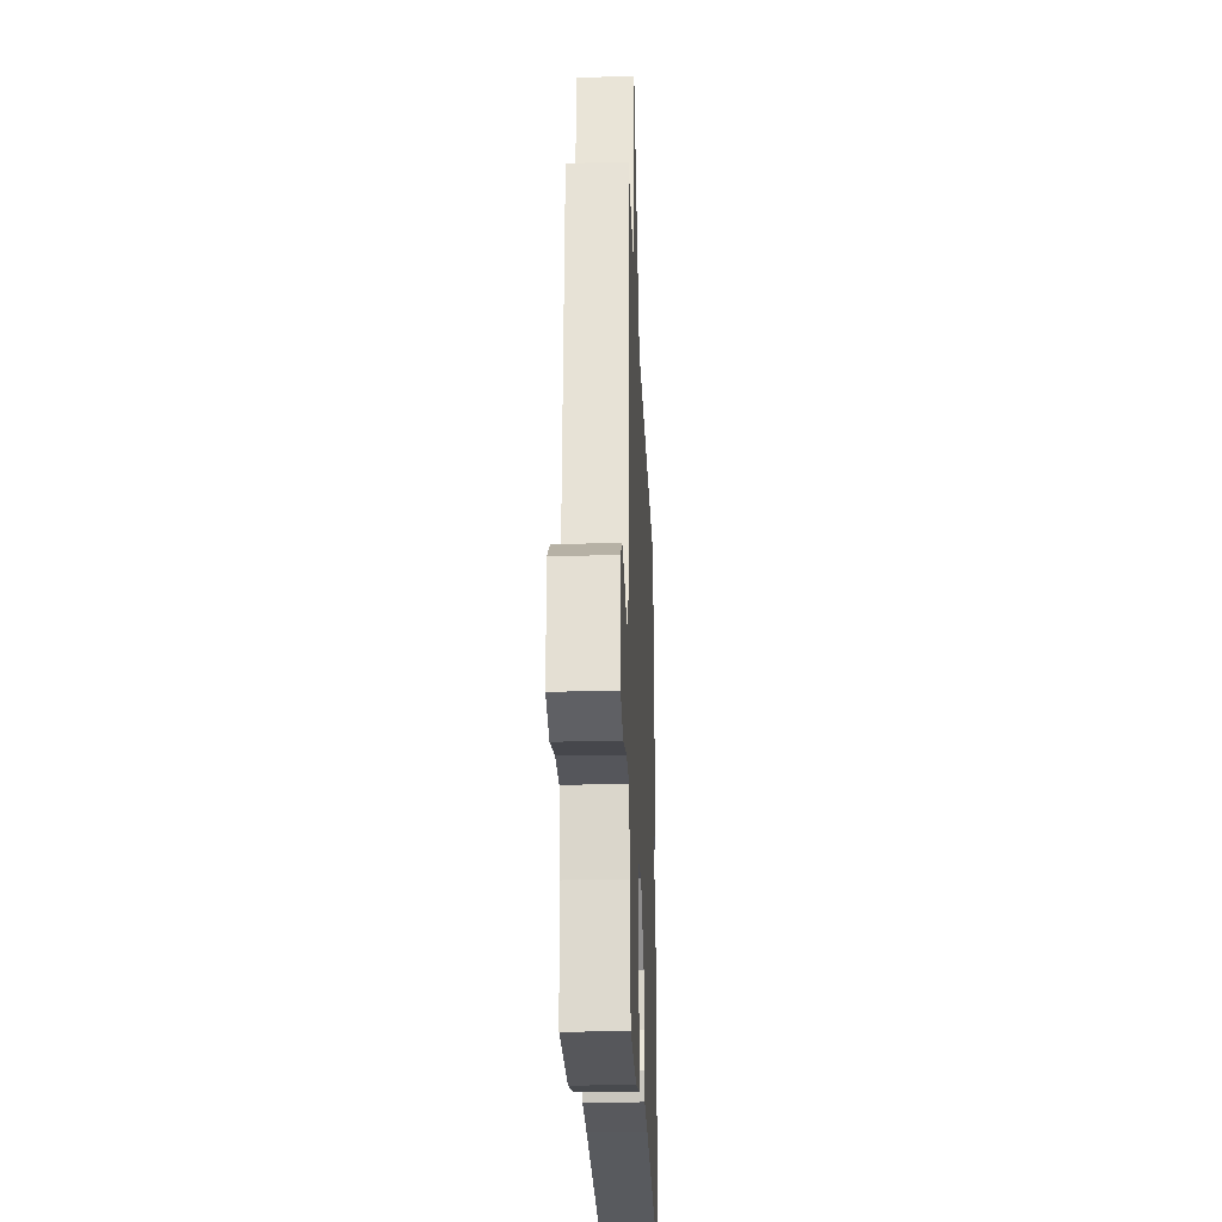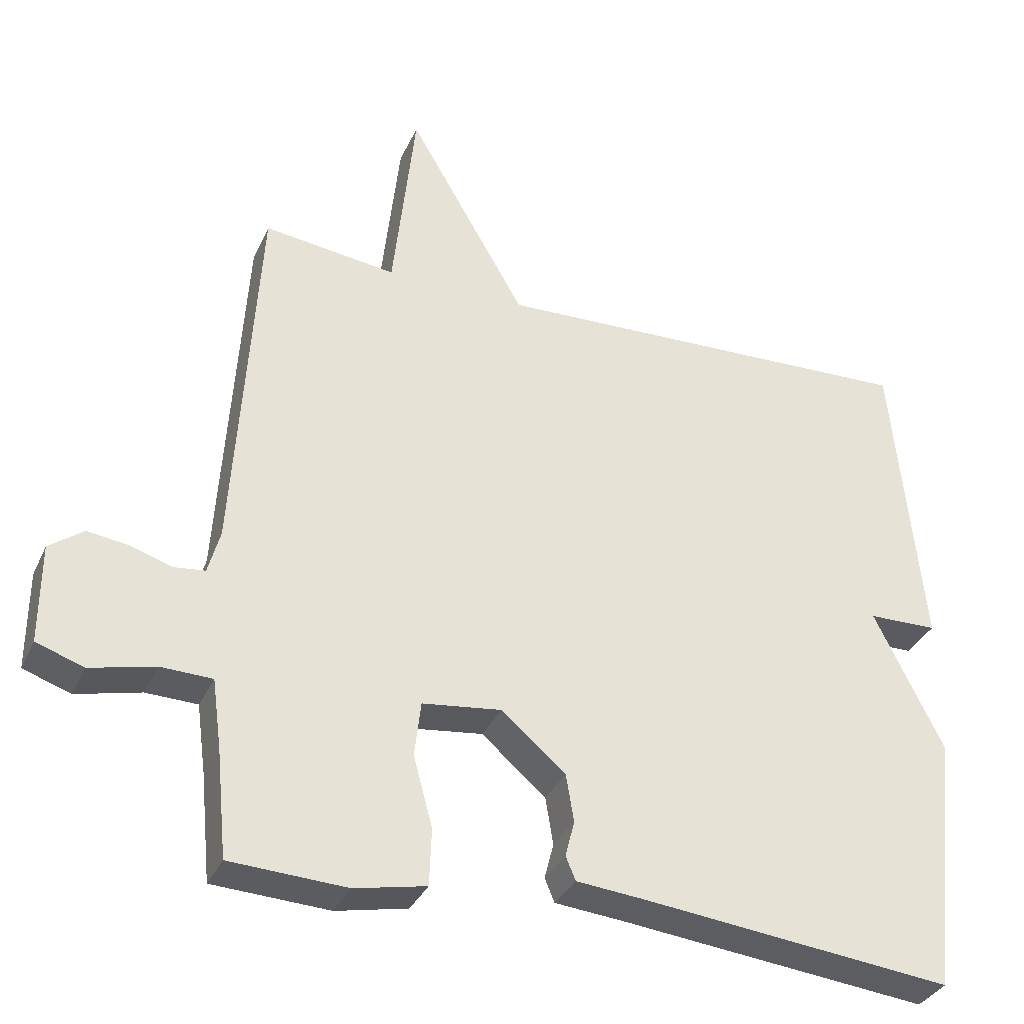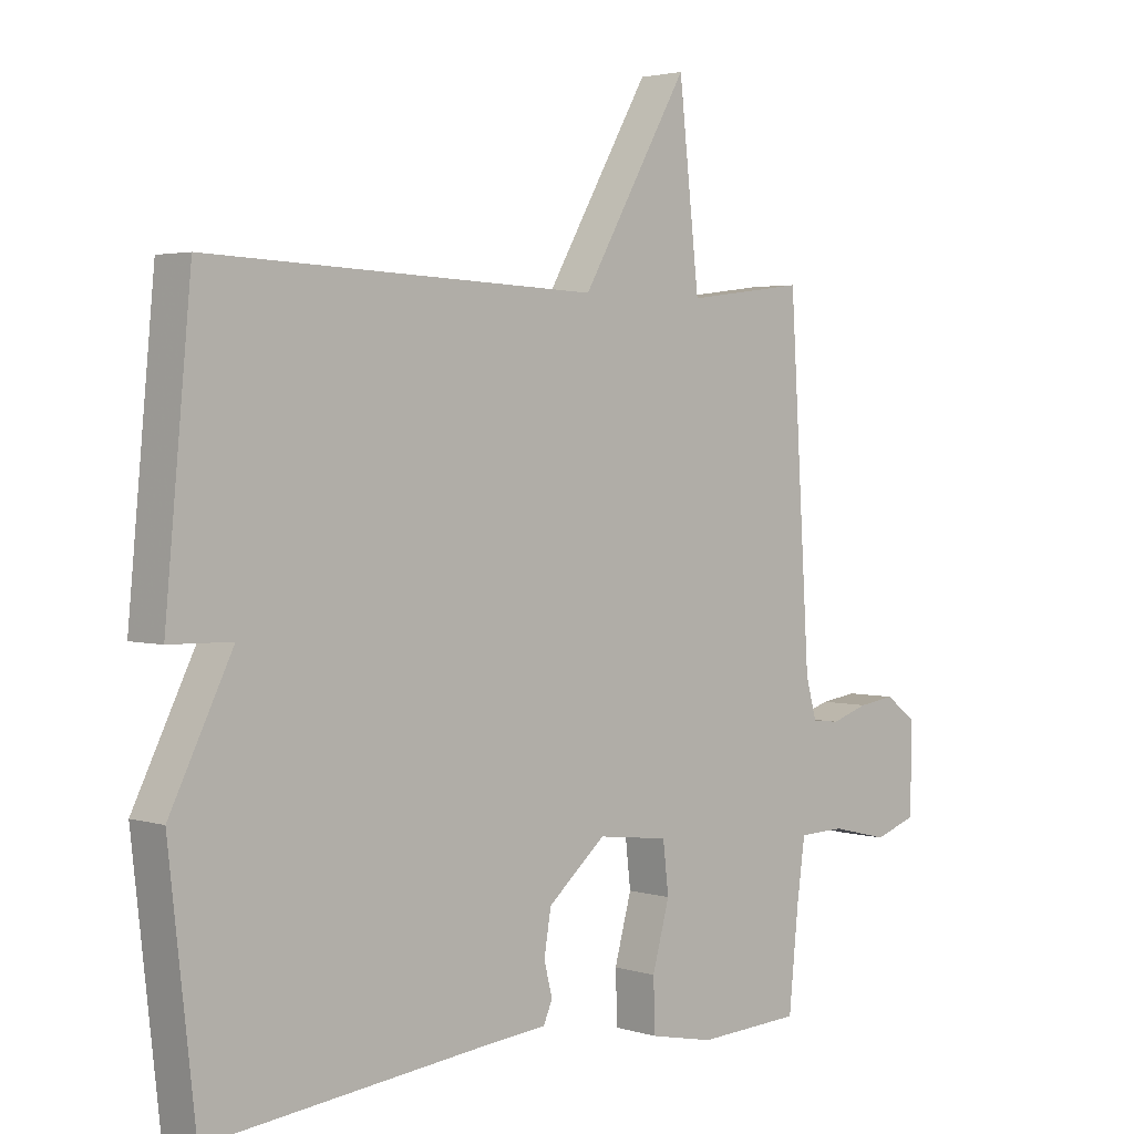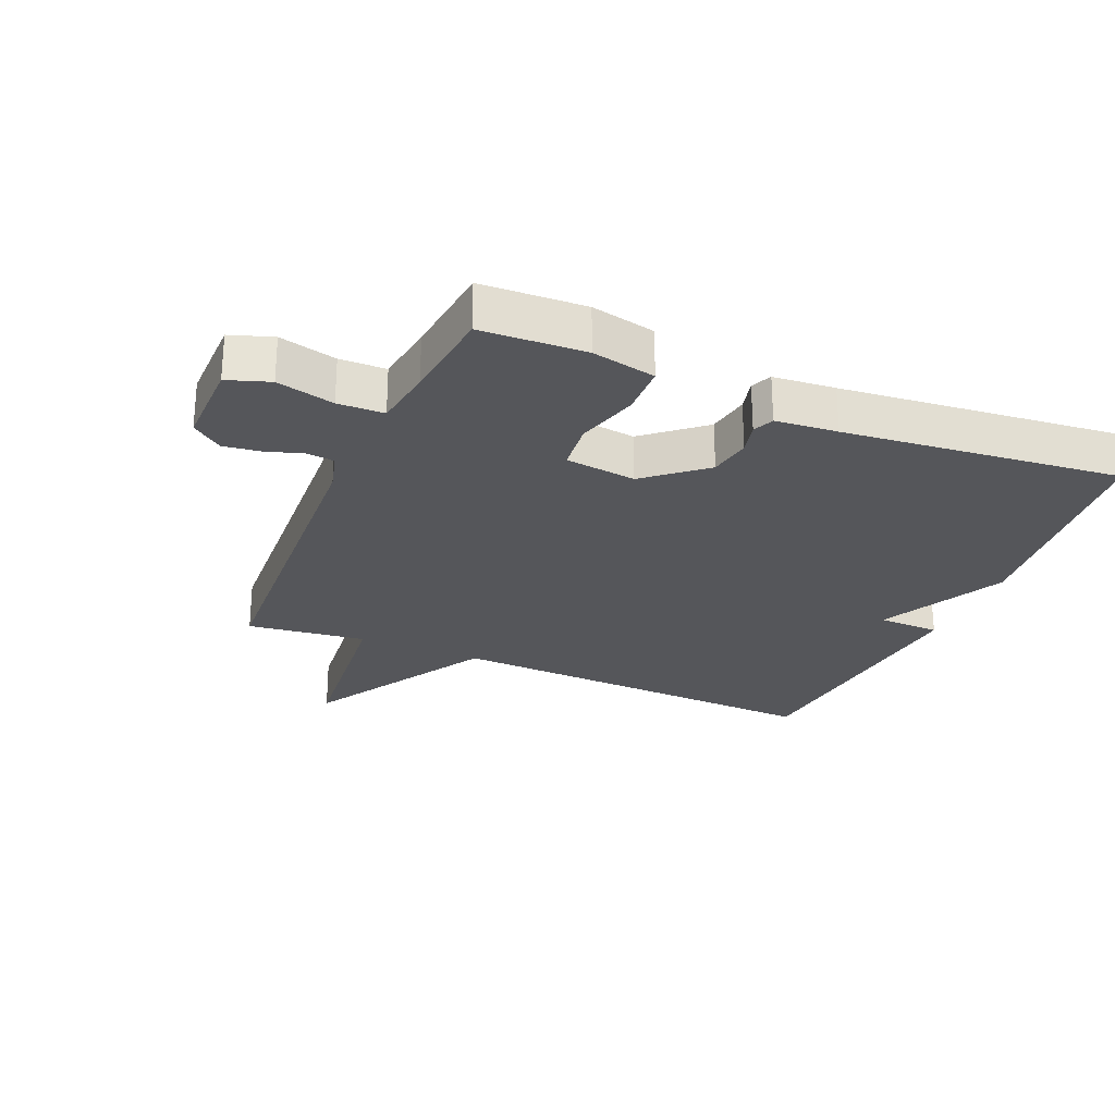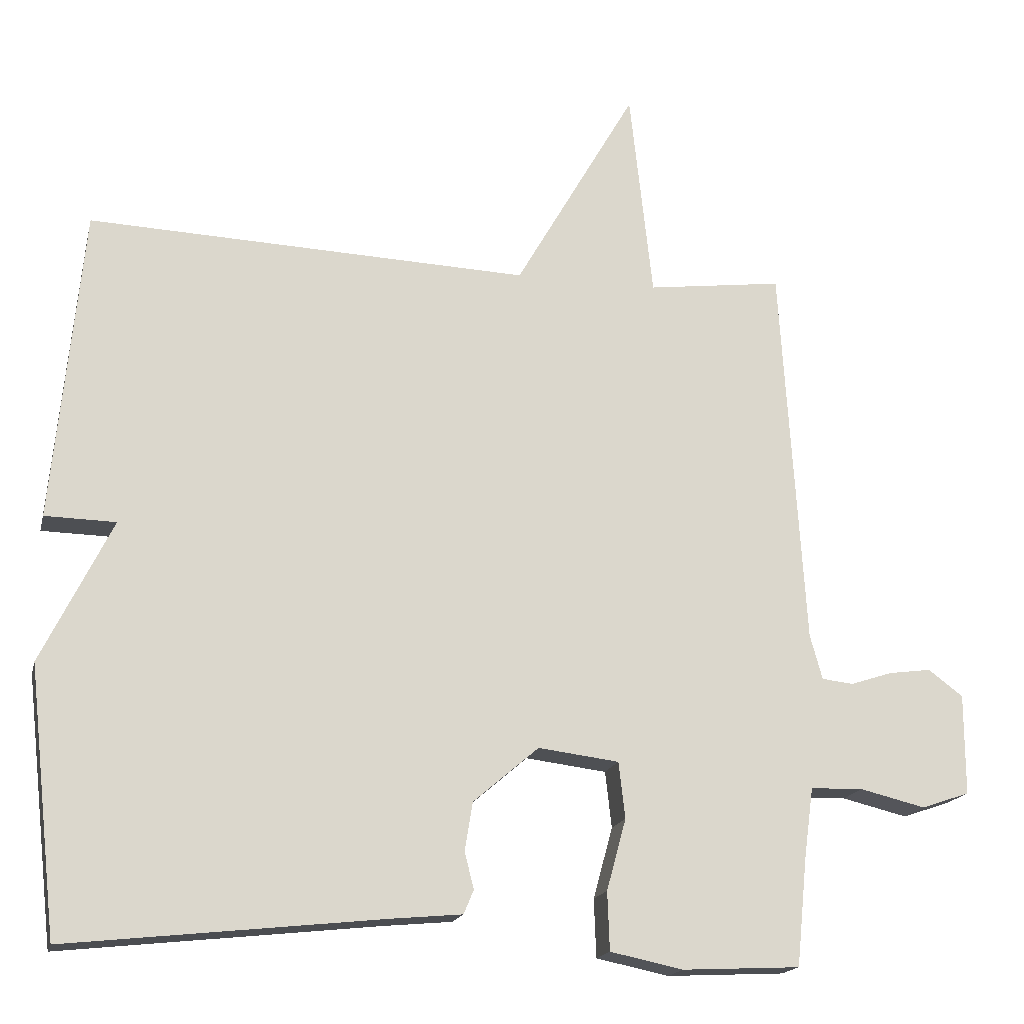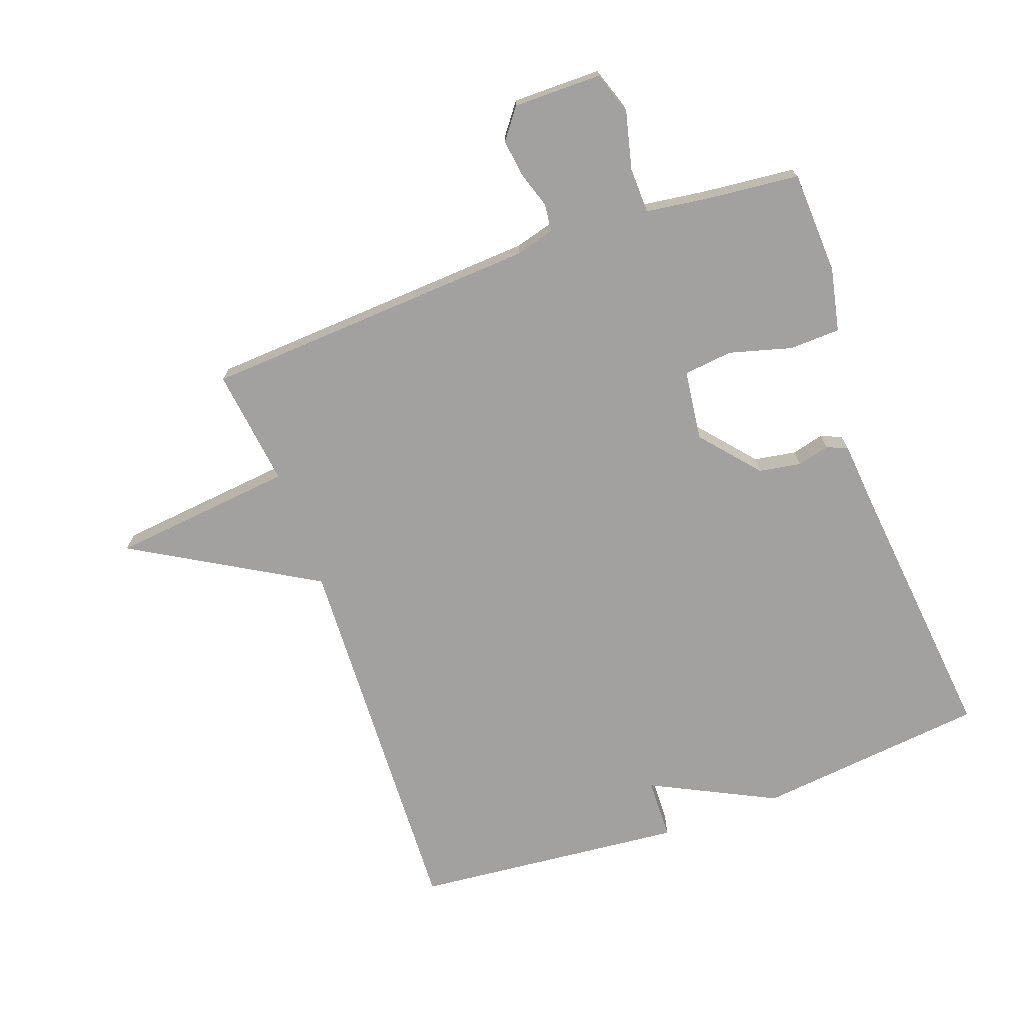
<metadata>
{"format":"obj","ext":"obj","renderer":"f3d","projection":"perspective","resolution":1024,"background":"white","views":[{"elev":-24.6,"azim":92.3,"up":"+Z"},{"elev":-34.1,"azim":158.0,"up":"+Z"},{"elev":2.8,"azim":-43.9,"up":"+Z"},{"elev":-26.1,"azim":156.6,"up":"+Y"},{"elev":-17.5,"azim":-13.1,"up":"+Z"},{"elev":-72.2,"azim":109.7,"up":"+Y"}]}
</metadata>
<code>
v -0.5 0.07 0.5
v 0.112 0.07 0.476
v 0.28 0.07 0.767
v 0.312 0.07 0.476
v 0.5 0.07 0.5
v 0.533 0.07 -0.034
v 0.55 0.07 -0.096
v 0.594 0.07 -0.101
v 0.652 0.07 -0.082
v 0.711 0.07 -0.074
v 0.759 0.07 -0.11
v 0.759 0.07 -0.25
v 0.692 0.07 -0.273
v 0.601 0.07 -0.251
v 0.528 0.07 -0.253
v 0.515 0.07 -0.349
v 0.5 0.07 -0.5
v 0.336 0.07 -0.508
v 0.235 0.07 -0.487
v 0.232 0.07 -0.406
v 0.259 0.07 -0.307
v 0.25 0.07 -0.229
v 0.138 0.07 -0.215
v 0.047 0.07 -0.293
v 0.036 0.07 -0.36
v 0.049 0.07 -0.411
v 0.035 0.07 -0.444
v -0.063 0.07 -0.453
v -0.5 0.07 -0.5
v -0.541 0.07 -0.133
v -0.443 0.07 0.065
v -0.541 0.07 0.067
v -0.5 0 0.5
v 0.112 0 0.476
v 0.28 0 0.767
v 0.312 0 0.476
v 0.5 0 0.5
v 0.533 0 -0.034
v 0.55 0 -0.096
v 0.594 0 -0.101
v 0.652 0 -0.082
v 0.711 0 -0.074
v 0.759 0 -0.11
v 0.759 0 -0.25
v 0.692 0 -0.273
v 0.601 0 -0.251
v 0.528 0 -0.253
v 0.515 0 -0.349
v 0.5 0 -0.5
v 0.336 0 -0.508
v 0.235 0 -0.487
v 0.232 0 -0.406
v 0.259 0 -0.307
v 0.25 0 -0.229
v 0.138 0 -0.215
v 0.047 0 -0.293
v 0.036 0 -0.36
v 0.049 0 -0.411
v 0.035 0 -0.444
v -0.063 0 -0.453
v -0.5 0 -0.5
v -0.541 0 -0.133
v -0.443 0 0.065
v -0.541 0 0.067
f 31 32 1 2
f 30 31 2
f 29 30 2
f 28 29 2
f 25 26 27 28
f 24 25 28 2
f 2 3 4
f 24 2 4
f 23 24 4
f 4 5 6
f 23 4 6
f 22 23 6
f 21 22 6 7
f 19 20 21
f 18 19 21
f 17 18 21
f 16 17 21
f 15 16 21
f 15 21 7 8
f 9 10 11
f 8 9 11
f 15 8 11
f 14 15 11
f 11 12 13 14
f 34 33 64 63
f 34 63 62
f 34 62 61
f 34 61 60
f 60 59 58 57
f 34 60 57 56
f 36 35 34
f 36 34 56
f 36 56 55
f 38 37 36
f 38 36 55
f 38 55 54
f 39 38 54 53
f 53 52 51
f 53 51 50
f 53 50 49
f 53 49 48
f 53 48 47
f 40 39 53 47
f 43 42 41
f 43 41 40
f 43 40 47
f 43 47 46
f 46 45 44 43
f 1 33 34 2
f 2 34 35 3
f 3 35 36 4
f 4 36 37 5
f 5 37 38 6
f 6 38 39 7
f 7 39 40 8
f 8 40 41 9
f 9 41 42 10
f 10 42 43 11
f 11 43 44 12
f 12 44 45 13
f 13 45 46 14
f 14 46 47 15
f 15 47 48 16
f 16 48 49 17
f 17 49 50 18
f 18 50 51 19
f 19 51 52 20
f 20 52 53 21
f 21 53 54 22
f 22 54 55 23
f 23 55 56 24
f 24 56 57 25
f 25 57 58 26
f 26 58 59 27
f 27 59 60 28
f 28 60 61 29
f 29 61 62 30
f 30 62 63 31
f 31 63 64 32
f 32 64 33 1

</code>
